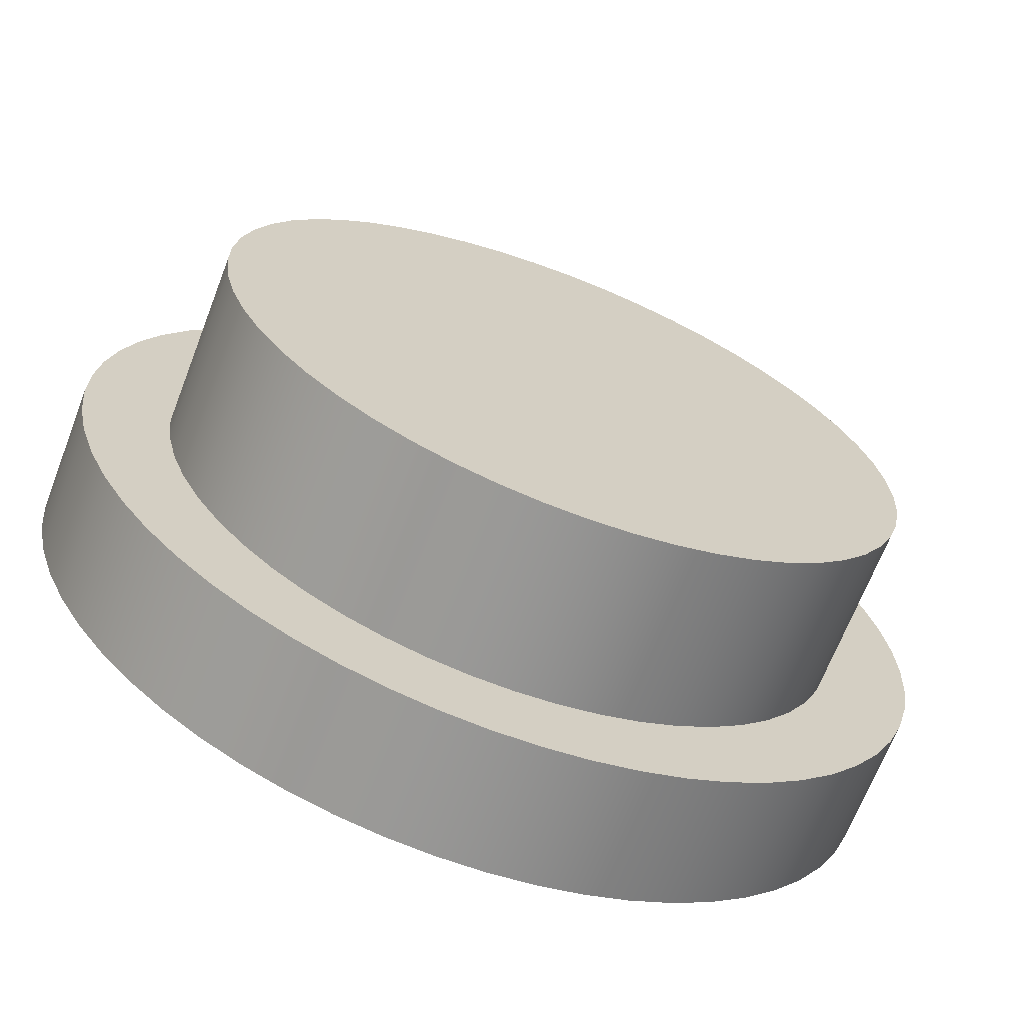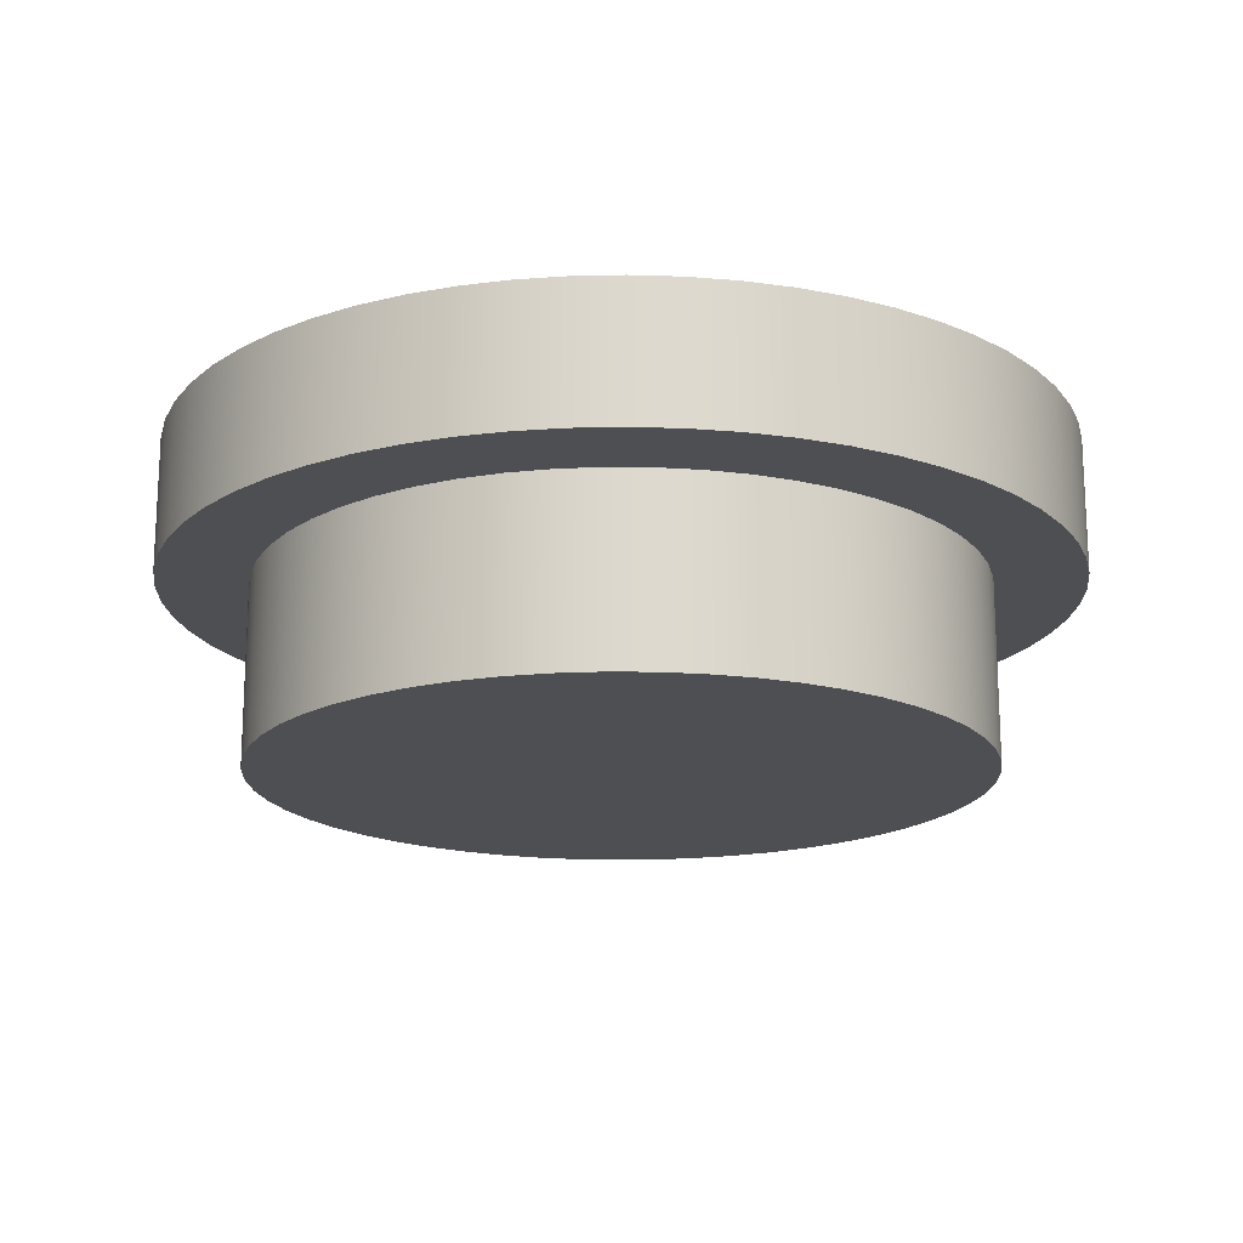
<metadata>
{"format":"obj","ext":"obj","renderer":"f3d","projection":"perspective","resolution":1024,"background":"white","views":[{"elev":-67.4,"azim":158.9,"up":"+Y"},{"elev":-17.6,"azim":123.0,"up":"+Z"}]}
</metadata>
<code>
v -1 -1.225e-16 -0.3
v -0.9943 -0.1063 -0.3
v -0.9774 -0.2114 -0.3
v -0.9494 -0.3141 -0.3
v -0.9106 -0.4132 -0.3
v -0.8616 -0.5077 -0.3
v -0.8027 -0.5964 -0.3
v -0.7348 -0.6783 -0.3
v -0.6585 -0.7526 -0.3
v -0.5748 -0.8183 -0.3
v -0.4846 -0.8748 -0.3
v -0.3888 -0.9213 -0.3
v -0.2887 -0.9574 -0.3
v -0.1853 -0.9827 -0.3
v -0.07979 -0.9968 -0.3
v 0.02662 -0.9996 -0.3
v 0.1327 -0.9912 -0.3
v 0.2373 -0.9714 -0.3
v 0.3392 -0.9407 -0.3
v 0.4373 -0.8993 -0.3
v 0.5304 -0.8477 -0.3
v 0.6175 -0.7866 -0.3
v 0.6976 -0.7165 -0.3
v 0.7698 -0.6382 -0.3
v 0.8333 -0.5528 -0.3
v 0.8874 -0.4611 -0.3
v 0.9313 -0.3642 -0.3
v 0.9648 -0.2631 -0.3
v 0.9873 -0.1591 -0.3
v 0.9986 -0.05322 -0.3
v 0.9986 0.05322 -0.3
v 0.9873 0.1591 -0.3
v 0.9648 0.2631 -0.3
v 0.9313 0.3642 -0.3
v 0.8874 0.4611 -0.3
v 0.8333 0.5528 -0.3
v 0.7698 0.6382 -0.3
v 0.6976 0.7165 -0.3
v 0.6175 0.7866 -0.3
v 0.5304 0.8477 -0.3
v 0.4373 0.8993 -0.3
v 0.3392 0.9407 -0.3
v 0.2373 0.9714 -0.3
v 0.1327 0.9912 -0.3
v 0.02662 0.9996 -0.3
v -0.07979 0.9968 -0.3
v -0.1853 0.9827 -0.3
v -0.2887 0.9574 -0.3
v -0.3888 0.9213 -0.3
v -0.4846 0.8748 -0.3
v -0.5748 0.8183 -0.3
v -0.6585 0.7526 -0.3
v -0.7348 0.6783 -0.3
v -0.8027 0.5964 -0.3
v -0.8616 0.5077 -0.3
v -0.9106 0.4132 -0.3
v -0.9494 0.3141 -0.3
v -0.9774 0.2114 -0.3
v -0.9943 0.1063 -0.3
v -1 -1.225e-16 0
v -0.9943 0.1063 0
v -0.9774 0.2114 0
v -0.9494 0.3141 0
v -0.9106 0.4132 0
v -0.8616 0.5077 0
v -0.8027 0.5964 0
v -0.7348 0.6783 0
v -0.6585 0.7526 0
v -0.5748 0.8183 0
v -0.4846 0.8748 0
v -0.3888 0.9213 0
v -0.2887 0.9574 0
v -0.1853 0.9827 0
v -0.07979 0.9968 0
v 0.02662 0.9996 0
v 0.1327 0.9912 0
v 0.2373 0.9714 0
v 0.3392 0.9407 0
v 0.4373 0.8993 0
v 0.5304 0.8477 0
v 0.6175 0.7866 0
v 0.6976 0.7165 0
v 0.7698 0.6382 0
v 0.8333 0.5528 0
v 0.8874 0.4611 0
v 0.9313 0.3642 0
v 0.9648 0.2631 0
v 0.9873 0.1591 0
v 0.9986 0.05322 0
v 0.9986 -0.05322 0
v 0.9873 -0.1591 0
v 0.9648 -0.2631 0
v 0.9313 -0.3642 0
v 0.8874 -0.4611 0
v 0.8333 -0.5528 0
v 0.7698 -0.6382 0
v 0.6976 -0.7165 0
v 0.6175 -0.7866 0
v 0.5304 -0.8477 0
v 0.4373 -0.8993 0
v 0.3392 -0.9407 0
v 0.2373 -0.9714 0
v 0.1327 -0.9912 0
v 0.02662 -0.9996 0
v -0.07979 -0.9968 0
v -0.1853 -0.9827 0
v -0.2887 -0.9574 0
v -0.3888 -0.9213 0
v -0.4846 -0.8748 0
v -0.5748 -0.8183 0
v -0.6585 -0.7526 0
v -0.7348 -0.6783 0
v -0.8027 -0.5964 0
v -0.8616 -0.5077 0
v -0.9106 -0.4132 0
v -0.9494 -0.3141 0
v -0.9774 -0.2114 0
v -0.9943 -0.1063 0
v -1 -1.225e-16 0
v -1 -1.225e-16 -0.3
v -0.8 9.797e-17 -0.7
v -0.7944 -0.09462 -0.7
v -0.7776 -0.1879 -0.7
v -0.7499 -0.2786 -0.7
v -0.7117 -0.3653 -0.7
v -0.6635 -0.4469 -0.7
v -0.606 -0.5223 -0.7
v -0.54 -0.5903 -0.7
v -0.4664 -0.65 -0.7
v -0.3862 -0.7006 -0.7
v -0.3007 -0.7414 -0.7
v -0.2109 -0.7717 -0.7
v -0.1181 -0.7912 -0.7
v -0.02371 -0.7996 -0.7
v 0.07104 -0.7968 -0.7
v 0.1648 -0.7828 -0.7
v 0.2562 -0.7579 -0.7
v 0.3441 -0.7222 -0.7
v 0.4271 -0.6765 -0.7
v 0.5041 -0.6212 -0.7
v 0.574 -0.5572 -0.7
v 0.6359 -0.4854 -0.7
v 0.6888 -0.4068 -0.7
v 0.7321 -0.3225 -0.7
v 0.7651 -0.2336 -0.7
v 0.7874 -0.1415 -0.7
v 0.7986 -0.04739 -0.7
v 0.7986 0.04739 -0.7
v 0.7874 0.1415 -0.7
v 0.7651 0.2336 -0.7
v 0.7321 0.3225 -0.7
v 0.6888 0.4068 -0.7
v 0.6359 0.4854 -0.7
v 0.574 0.5572 -0.7
v 0.5041 0.6212 -0.7
v 0.4271 0.6765 -0.7
v 0.3441 0.7222 -0.7
v 0.2562 0.7579 -0.7
v 0.1648 0.7828 -0.7
v 0.07104 0.7968 -0.7
v -0.02371 0.7996 -0.7
v -0.1181 0.7912 -0.7
v -0.2109 0.7717 -0.7
v -0.3007 0.7414 -0.7
v -0.3862 0.7006 -0.7
v -0.4664 0.65 -0.7
v -0.54 0.5903 -0.7
v -0.606 0.5223 -0.7
v -0.6635 0.4469 -0.7
v -0.7117 0.3653 -0.7
v -0.7499 0.2786 -0.7
v -0.7776 0.1879 -0.7
v -0.7944 0.09462 -0.7
v -0.8 9.797e-17 -0.3
v -0.7944 0.09462 -0.3
v -0.7776 0.1879 -0.3
v -0.7499 0.2786 -0.3
v -0.7117 0.3653 -0.3
v -0.6635 0.4469 -0.3
v -0.606 0.5223 -0.3
v -0.54 0.5903 -0.3
v -0.4664 0.65 -0.3
v -0.3862 0.7006 -0.3
v -0.3007 0.7414 -0.3
v -0.2109 0.7717 -0.3
v -0.1181 0.7912 -0.3
v -0.02371 0.7996 -0.3
v 0.07104 0.7968 -0.3
v 0.1648 0.7828 -0.3
v 0.2562 0.7579 -0.3
v 0.3441 0.7222 -0.3
v 0.4271 0.6765 -0.3
v 0.5041 0.6212 -0.3
v 0.574 0.5572 -0.3
v 0.6359 0.4854 -0.3
v 0.6888 0.4068 -0.3
v 0.7321 0.3225 -0.3
v 0.7651 0.2336 -0.3
v 0.7874 0.1415 -0.3
v 0.7986 0.04739 -0.3
v 0.7986 -0.04739 -0.3
v 0.7874 -0.1415 -0.3
v 0.7651 -0.2336 -0.3
v 0.7321 -0.3225 -0.3
v 0.6888 -0.4068 -0.3
v 0.6359 -0.4854 -0.3
v 0.574 -0.5572 -0.3
v 0.5041 -0.6212 -0.3
v 0.4271 -0.6765 -0.3
v 0.3441 -0.7222 -0.3
v 0.2562 -0.7579 -0.3
v 0.1648 -0.7828 -0.3
v 0.07104 -0.7968 -0.3
v -0.02371 -0.7996 -0.3
v -0.1181 -0.7912 -0.3
v -0.2109 -0.7717 -0.3
v -0.3007 -0.7414 -0.3
v -0.3862 -0.7006 -0.3
v -0.4664 -0.65 -0.3
v -0.54 -0.5903 -0.3
v -0.606 -0.5223 -0.3
v -0.6635 -0.4469 -0.3
v -0.7117 -0.3653 -0.3
v -0.7499 -0.2786 -0.3
v -0.7776 -0.1879 -0.3
v -0.7944 -0.09462 -0.3
v -0.8 9.797e-17 -0.3
v -0.8 9.797e-17 -0.7
v -1 -1.225e-16 0
v -0.9943 -0.1063 0
v -0.9774 -0.2114 0
v -0.9494 -0.3141 0
v -0.9106 -0.4132 0
v -0.8616 -0.5077 0
v -0.8027 -0.5964 0
v -0.7348 -0.6783 0
v -0.6585 -0.7526 0
v -0.5748 -0.8183 0
v -0.4846 -0.8748 0
v -0.3888 -0.9213 0
v -0.2887 -0.9574 0
v -0.1853 -0.9827 0
v -0.07979 -0.9968 0
v 0.02662 -0.9996 0
v 0.1327 -0.9912 0
v 0.2373 -0.9714 0
v 0.3392 -0.9407 0
v 0.4373 -0.8993 0
v 0.5304 -0.8477 0
v 0.6175 -0.7866 0
v 0.6976 -0.7165 0
v 0.7698 -0.6382 0
v 0.8333 -0.5528 0
v 0.8874 -0.4611 0
v 0.9313 -0.3642 0
v 0.9648 -0.2631 0
v 0.9873 -0.1591 0
v 0.9986 -0.05322 0
v 0.9986 0.05322 0
v 0.9873 0.1591 0
v 0.9648 0.2631 0
v 0.9313 0.3642 0
v 0.8874 0.4611 0
v 0.8333 0.5528 0
v 0.7698 0.6382 0
v 0.6976 0.7165 0
v 0.6175 0.7866 0
v 0.5304 0.8477 0
v 0.4373 0.8993 0
v 0.3392 0.9407 0
v 0.2373 0.9714 0
v 0.1327 0.9912 0
v 0.02662 0.9996 0
v -0.07979 0.9968 0
v -0.1853 0.9827 0
v -0.2887 0.9574 0
v -0.3888 0.9213 0
v -0.4846 0.8748 0
v -0.5748 0.8183 0
v -0.6585 0.7526 0
v -0.7348 0.6783 0
v -0.8027 0.5964 0
v -0.8616 0.5077 0
v -0.9106 0.4132 0
v -0.9494 0.3141 0
v -0.9774 0.2114 0
v -0.9943 0.1063 0
v -0.8 9.797e-17 -0.7
v -0.7944 0.09462 -0.7
v -0.7776 0.1879 -0.7
v -0.7499 0.2786 -0.7
v -0.7117 0.3653 -0.7
v -0.6635 0.4469 -0.7
v -0.606 0.5223 -0.7
v -0.54 0.5903 -0.7
v -0.4664 0.65 -0.7
v -0.3862 0.7006 -0.7
v -0.3007 0.7414 -0.7
v -0.2109 0.7717 -0.7
v -0.1181 0.7912 -0.7
v -0.02371 0.7996 -0.7
v 0.07104 0.7968 -0.7
v 0.1648 0.7828 -0.7
v 0.2562 0.7579 -0.7
v 0.3441 0.7222 -0.7
v 0.4271 0.6765 -0.7
v 0.5041 0.6212 -0.7
v 0.574 0.5572 -0.7
v 0.6359 0.4854 -0.7
v 0.6888 0.4068 -0.7
v 0.7321 0.3225 -0.7
v 0.7651 0.2336 -0.7
v 0.7874 0.1415 -0.7
v 0.7986 0.04739 -0.7
v 0.7986 -0.04739 -0.7
v 0.7874 -0.1415 -0.7
v 0.7651 -0.2336 -0.7
v 0.7321 -0.3225 -0.7
v 0.6888 -0.4068 -0.7
v 0.6359 -0.4854 -0.7
v 0.574 -0.5572 -0.7
v 0.5041 -0.6212 -0.7
v 0.4271 -0.6765 -0.7
v 0.3441 -0.7222 -0.7
v 0.2562 -0.7579 -0.7
v 0.1648 -0.7828 -0.7
v 0.07104 -0.7968 -0.7
v -0.02371 -0.7996 -0.7
v -0.1181 -0.7912 -0.7
v -0.2109 -0.7717 -0.7
v -0.3007 -0.7414 -0.7
v -0.3862 -0.7006 -0.7
v -0.4664 -0.65 -0.7
v -0.54 -0.5903 -0.7
v -0.606 -0.5223 -0.7
v -0.6635 -0.4469 -0.7
v -0.7117 -0.3653 -0.7
v -0.7499 -0.2786 -0.7
v -0.7776 -0.1879 -0.7
v -0.7944 -0.09462 -0.7
v -0.8 9.797e-17 -0.3
v -0.7944 -0.09462 -0.3
v -0.7776 -0.1879 -0.3
v -0.7499 -0.2786 -0.3
v -0.7117 -0.3653 -0.3
v -0.6635 -0.4469 -0.3
v -0.606 -0.5223 -0.3
v -0.54 -0.5903 -0.3
v -0.4664 -0.65 -0.3
v -0.3862 -0.7006 -0.3
v -0.3007 -0.7414 -0.3
v -0.2109 -0.7717 -0.3
v -0.1181 -0.7912 -0.3
v -0.02371 -0.7996 -0.3
v 0.07104 -0.7968 -0.3
v 0.1648 -0.7828 -0.3
v 0.2562 -0.7579 -0.3
v 0.3441 -0.7222 -0.3
v 0.4271 -0.6765 -0.3
v 0.5041 -0.6212 -0.3
v 0.574 -0.5572 -0.3
v 0.6359 -0.4854 -0.3
v 0.6888 -0.4068 -0.3
v 0.7321 -0.3225 -0.3
v 0.7651 -0.2336 -0.3
v 0.7874 -0.1415 -0.3
v 0.7986 -0.04739 -0.3
v 0.7986 0.04739 -0.3
v 0.7874 0.1415 -0.3
v 0.7651 0.2336 -0.3
v 0.7321 0.3225 -0.3
v 0.6888 0.4068 -0.3
v 0.6359 0.4854 -0.3
v 0.574 0.5572 -0.3
v 0.5041 0.6212 -0.3
v 0.4271 0.6765 -0.3
v 0.3441 0.7222 -0.3
v 0.2562 0.7579 -0.3
v 0.1648 0.7828 -0.3
v 0.07104 0.7968 -0.3
v -0.02371 0.7996 -0.3
v -0.1181 0.7912 -0.3
v -0.2109 0.7717 -0.3
v -0.3007 0.7414 -0.3
v -0.3862 0.7006 -0.3
v -0.4664 0.65 -0.3
v -0.54 0.5903 -0.3
v -0.606 0.5223 -0.3
v -0.6635 0.4469 -0.3
v -0.7117 0.3653 -0.3
v -0.7499 0.2786 -0.3
v -0.7776 0.1879 -0.3
v -0.7944 0.09462 -0.3
v -1 -1.225e-16 -0.3
v -0.9943 0.1063 -0.3
v -0.9774 0.2114 -0.3
v -0.9494 0.3141 -0.3
v -0.9106 0.4132 -0.3
v -0.8616 0.5077 -0.3
v -0.8027 0.5964 -0.3
v -0.7348 0.6783 -0.3
v -0.6585 0.7526 -0.3
v -0.5748 0.8183 -0.3
v -0.4846 0.8748 -0.3
v -0.3888 0.9213 -0.3
v -0.2887 0.9574 -0.3
v -0.1853 0.9827 -0.3
v -0.07979 0.9968 -0.3
v 0.02662 0.9996 -0.3
v 0.1327 0.9912 -0.3
v 0.2373 0.9714 -0.3
v 0.3392 0.9407 -0.3
v 0.4373 0.8993 -0.3
v 0.5304 0.8477 -0.3
v 0.6175 0.7866 -0.3
v 0.6976 0.7165 -0.3
v 0.7698 0.6382 -0.3
v 0.8333 0.5528 -0.3
v 0.8874 0.4611 -0.3
v 0.9313 0.3642 -0.3
v 0.9648 0.2631 -0.3
v 0.9873 0.1591 -0.3
v 0.9986 0.05322 -0.3
v 0.9986 -0.05322 -0.3
v 0.9873 -0.1591 -0.3
v 0.9648 -0.2631 -0.3
v 0.9313 -0.3642 -0.3
v 0.8874 -0.4611 -0.3
v 0.8333 -0.5528 -0.3
v 0.7698 -0.6382 -0.3
v 0.6976 -0.7165 -0.3
v 0.6175 -0.7866 -0.3
v 0.5304 -0.8477 -0.3
v 0.4373 -0.8993 -0.3
v 0.3392 -0.9407 -0.3
v 0.2373 -0.9714 -0.3
v 0.1327 -0.9912 -0.3
v 0.02662 -0.9996 -0.3
v -0.07979 -0.9968 -0.3
v -0.1853 -0.9827 -0.3
v -0.2887 -0.9574 -0.3
v -0.3888 -0.9213 -0.3
v -0.4846 -0.8748 -0.3
v -0.5748 -0.8183 -0.3
v -0.6585 -0.7526 -0.3
v -0.7348 -0.6783 -0.3
v -0.8027 -0.5964 -0.3
v -0.8616 -0.5077 -0.3
v -0.9106 -0.4132 -0.3
v -0.9494 -0.3141 -0.3
v -0.9774 -0.2114 -0.3
v -0.9943 -0.1063 -0.3
f 2 118 1
f 1 118 119
f 120 60 59
f 59 60 61
f 59 61 58
f 58 61 62
f 58 62 57
f 57 62 63
f 57 63 56
f 56 63 64
f 56 64 55
f 55 64 65
f 55 65 54
f 54 65 66
f 54 66 53
f 53 66 67
f 53 67 52
f 52 67 68
f 52 68 51
f 51 68 69
f 51 69 50
f 50 69 70
f 50 70 49
f 49 70 71
f 49 71 48
f 48 71 72
f 48 72 47
f 47 72 73
f 47 73 46
f 46 73 74
f 46 74 45
f 45 74 75
f 45 75 44
f 44 75 76
f 44 76 43
f 43 76 77
f 43 77 42
f 42 77 78
f 42 78 41
f 41 78 79
f 41 79 40
f 40 79 80
f 40 80 39
f 39 80 81
f 39 81 38
f 38 81 82
f 38 82 37
f 37 82 83
f 37 83 36
f 36 83 84
f 36 84 35
f 35 84 85
f 35 85 34
f 34 85 86
f 34 86 33
f 33 86 87
f 33 87 32
f 32 87 88
f 32 88 31
f 31 88 89
f 31 89 30
f 30 89 90
f 30 90 29
f 29 90 91
f 29 91 28
f 28 91 92
f 28 92 27
f 27 92 93
f 27 93 26
f 26 93 94
f 26 94 25
f 25 94 95
f 25 95 24
f 24 95 96
f 24 96 23
f 23 96 97
f 23 97 22
f 22 97 98
f 22 98 21
f 21 98 99
f 21 99 20
f 20 99 100
f 20 100 19
f 19 100 101
f 19 101 18
f 18 101 102
f 18 102 17
f 17 102 103
f 17 103 16
f 16 103 104
f 16 104 15
f 15 104 105
f 15 105 14
f 14 105 106
f 14 106 13
f 13 106 107
f 13 107 12
f 12 107 108
f 12 108 11
f 11 108 109
f 11 109 10
f 10 109 110
f 10 110 9
f 9 110 111
f 9 111 8
f 8 111 112
f 8 112 7
f 7 112 113
f 7 113 6
f 6 113 114
f 6 114 5
f 5 114 115
f 5 115 4
f 4 115 116
f 4 116 3
f 3 116 117
f 3 117 2
f 2 117 118
f 122 226 121
f 121 226 227
f 228 174 173
f 173 174 175
f 173 175 172
f 172 175 176
f 172 176 171
f 171 176 177
f 171 177 170
f 170 177 178
f 170 178 169
f 169 178 179
f 169 179 168
f 168 179 180
f 168 180 167
f 167 180 181
f 167 181 166
f 166 181 182
f 166 182 165
f 165 182 183
f 165 183 164
f 164 183 184
f 164 184 163
f 163 184 185
f 163 185 162
f 162 185 186
f 162 186 161
f 161 186 187
f 161 187 160
f 160 187 188
f 160 188 159
f 159 188 189
f 159 189 158
f 158 189 190
f 158 190 157
f 157 190 191
f 157 191 156
f 156 191 192
f 156 192 155
f 155 192 193
f 155 193 154
f 154 193 194
f 154 194 153
f 153 194 195
f 153 195 152
f 152 195 196
f 152 196 151
f 151 196 197
f 151 197 150
f 150 197 198
f 150 198 149
f 149 198 199
f 149 199 148
f 148 199 200
f 148 200 147
f 147 200 201
f 147 201 146
f 146 201 202
f 146 202 145
f 145 202 203
f 145 203 144
f 144 203 204
f 144 204 143
f 143 204 205
f 143 205 142
f 142 205 206
f 142 206 141
f 141 206 207
f 141 207 140
f 140 207 208
f 140 208 139
f 139 208 209
f 139 209 138
f 138 209 210
f 138 210 137
f 137 210 211
f 137 211 136
f 136 211 212
f 136 212 135
f 135 212 213
f 135 213 134
f 134 213 214
f 134 214 133
f 133 214 215
f 133 215 132
f 132 215 216
f 132 216 131
f 131 216 217
f 131 217 130
f 130 217 218
f 130 218 129
f 129 218 219
f 129 219 128
f 128 219 220
f 128 220 127
f 127 220 221
f 127 221 126
f 126 221 222
f 126 222 125
f 125 222 223
f 125 223 124
f 124 223 224
f 124 224 123
f 123 224 225
f 123 225 122
f 122 225 226
f 230 258 229
f 229 258 259
f 229 259 287
f 287 259 260
f 287 260 286
f 286 260 261
f 286 261 285
f 285 261 262
f 285 262 284
f 284 262 263
f 284 263 283
f 283 263 264
f 283 264 282
f 282 264 265
f 282 265 281
f 281 265 266
f 281 266 280
f 280 266 267
f 280 267 279
f 279 267 268
f 279 268 278
f 278 268 269
f 278 269 277
f 277 269 270
f 277 270 276
f 276 270 271
f 276 271 275
f 275 271 272
f 275 272 274
f 274 272 273
f 258 230 257
f 257 230 231
f 257 231 256
f 256 231 232
f 256 232 255
f 255 232 233
f 255 233 254
f 254 233 234
f 254 234 253
f 253 234 235
f 253 235 252
f 252 235 236
f 252 236 251
f 251 236 237
f 251 237 250
f 250 237 238
f 250 238 249
f 249 238 239
f 249 239 248
f 248 239 240
f 248 240 247
f 247 240 241
f 247 241 246
f 246 241 242
f 246 242 245
f 245 242 243
f 245 243 244
f 289 314 288
f 288 314 315
f 288 315 340
f 340 315 316
f 340 316 339
f 339 316 317
f 339 317 338
f 338 317 318
f 338 318 337
f 337 318 319
f 337 319 336
f 336 319 320
f 336 320 335
f 335 320 321
f 335 321 334
f 334 321 322
f 334 322 333
f 333 322 323
f 333 323 332
f 332 323 324
f 332 324 331
f 331 324 325
f 331 325 330
f 330 325 326
f 330 326 329
f 329 326 327
f 329 327 328
f 314 289 313
f 313 289 290
f 313 290 312
f 312 290 291
f 312 291 311
f 311 291 292
f 311 292 310
f 310 292 293
f 310 293 309
f 309 293 294
f 309 294 308
f 308 294 295
f 308 295 307
f 307 295 296
f 307 296 306
f 306 296 297
f 306 297 305
f 305 297 298
f 305 298 304
f 304 298 299
f 304 299 303
f 303 299 300
f 303 300 302
f 302 300 301
f 342 452 341
f 341 452 394
f 341 394 395
f 452 342 451
f 451 342 343
f 451 343 450
f 450 343 344
f 450 344 449
f 449 344 345
f 449 345 448
f 448 345 346
f 448 346 447
f 447 346 347
f 447 347 446
f 446 347 348
f 446 348 445
f 445 348 349
f 445 349 444
f 444 349 350
f 444 350 443
f 443 350 442
f 442 350 351
f 442 351 441
f 441 351 352
f 441 352 440
f 440 352 353
f 440 353 439
f 439 353 354
f 439 354 438
f 438 354 355
f 438 355 437
f 437 355 356
f 437 356 436
f 436 356 357
f 436 357 435
f 435 357 358
f 435 358 434
f 434 358 359
f 434 359 433
f 433 359 432
f 432 359 360
f 432 360 431
f 431 360 361
f 431 361 430
f 430 361 362
f 430 362 429
f 429 362 363
f 429 363 428
f 428 363 364
f 428 364 427
f 427 364 365
f 427 365 426
f 426 365 366
f 426 366 425
f 425 366 367
f 425 367 424
f 424 367 368
f 424 368 423
f 423 368 422
f 422 368 369
f 422 369 421
f 421 369 370
f 421 370 420
f 420 370 371
f 420 371 419
f 419 371 372
f 419 372 418
f 418 372 373
f 418 373 417
f 417 373 374
f 417 374 416
f 416 374 375
f 416 375 415
f 415 375 376
f 415 376 414
f 414 376 413
f 413 376 377
f 413 377 412
f 412 377 378
f 412 378 411
f 411 378 379
f 411 379 410
f 410 379 380
f 410 380 409
f 409 380 381
f 409 381 408
f 408 381 382
f 408 382 407
f 407 382 383
f 407 383 406
f 406 383 384
f 406 384 405
f 405 384 385
f 405 385 404
f 404 385 403
f 403 385 386
f 403 386 402
f 402 386 387
f 402 387 401
f 401 387 388
f 401 388 400
f 400 388 389
f 400 389 399
f 399 389 390
f 399 390 398
f 398 390 391
f 398 391 397
f 397 391 392
f 397 392 396
f 396 392 393
f 396 393 395
f 395 393 341

</code>
